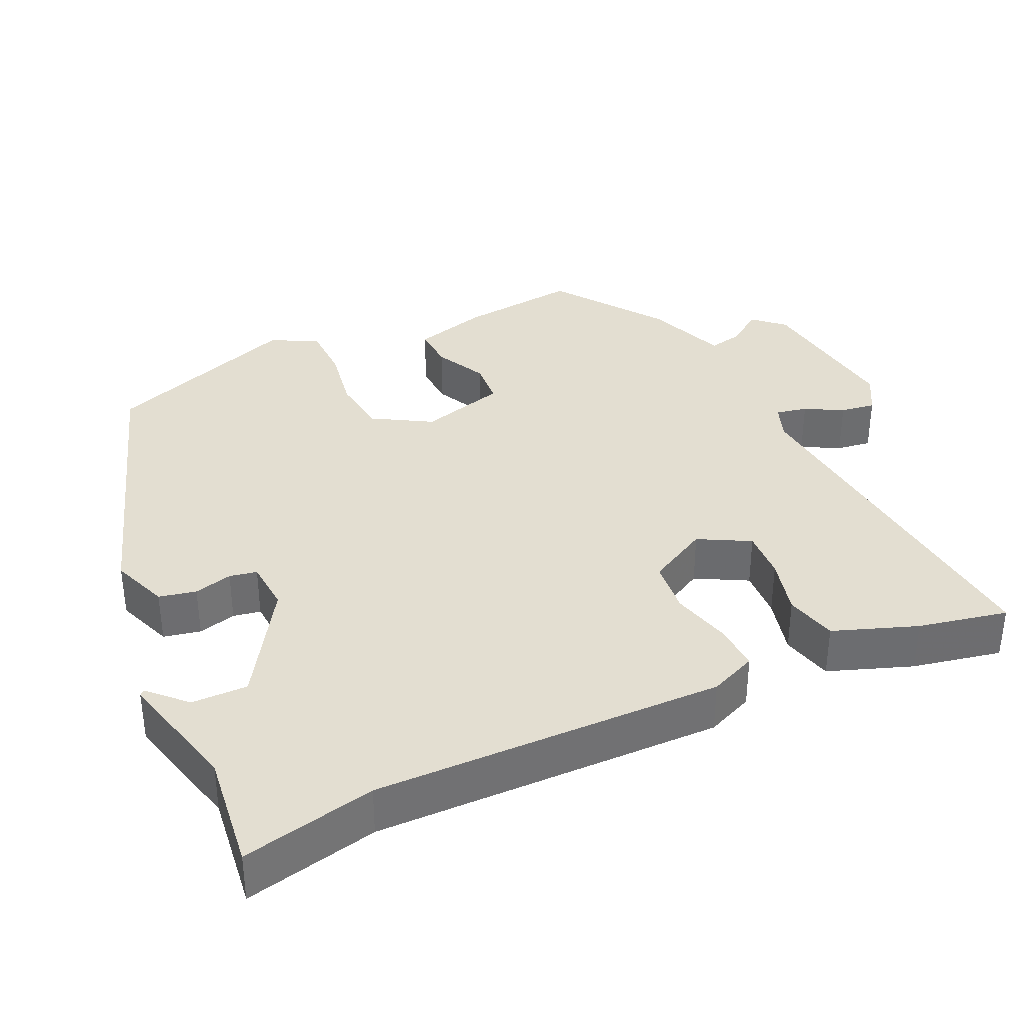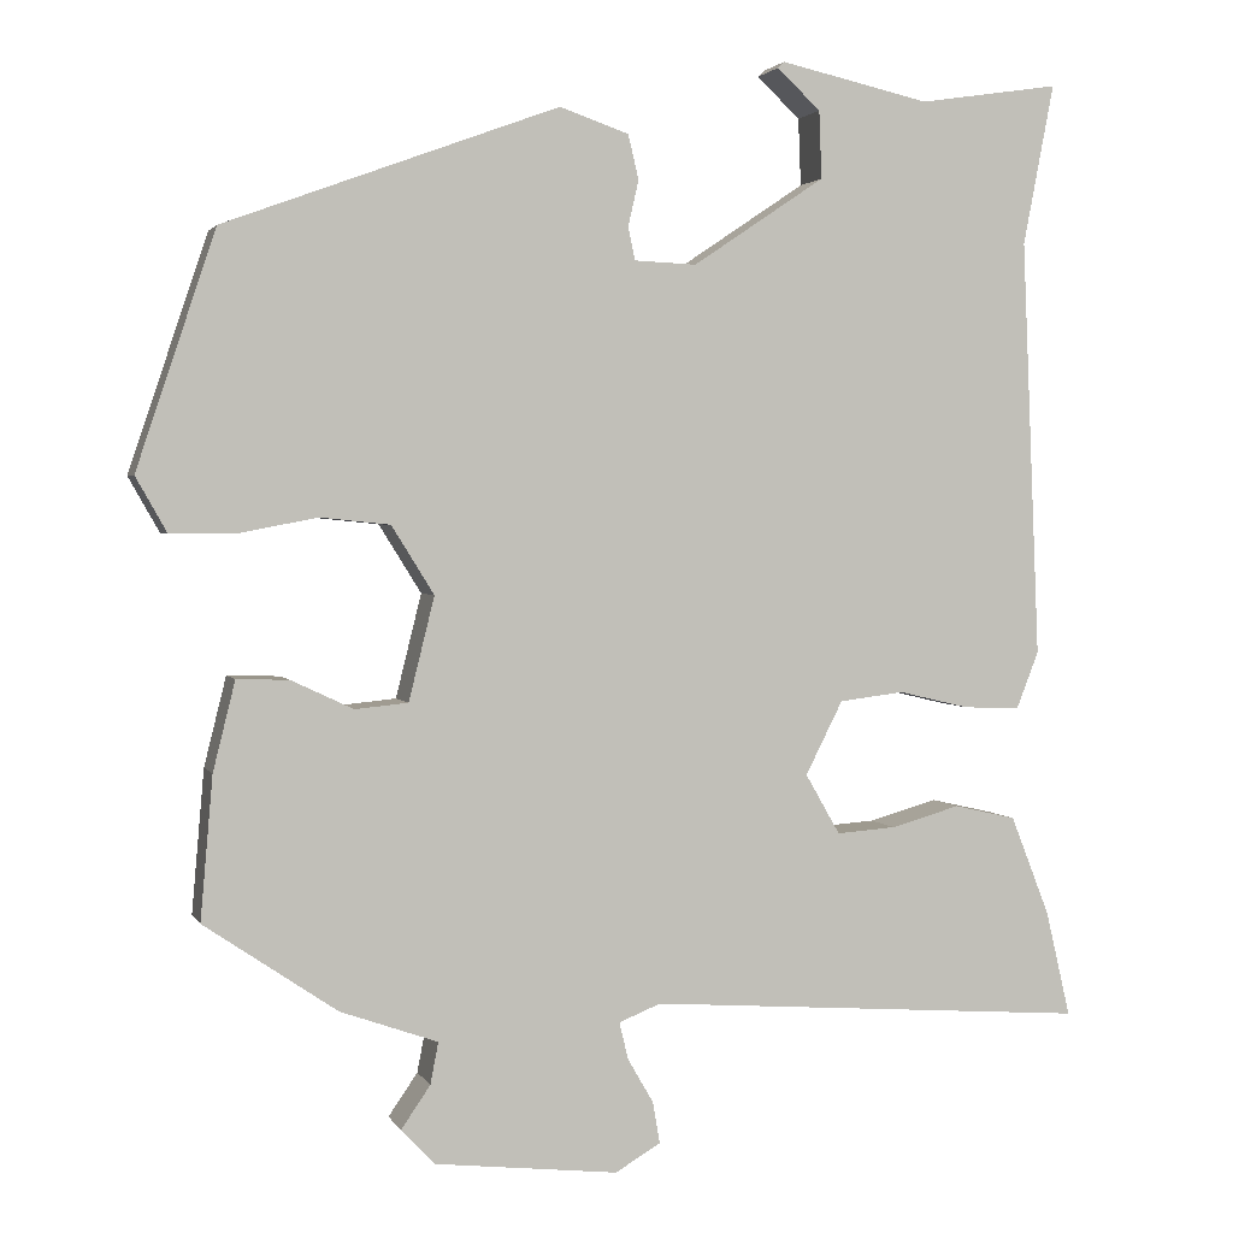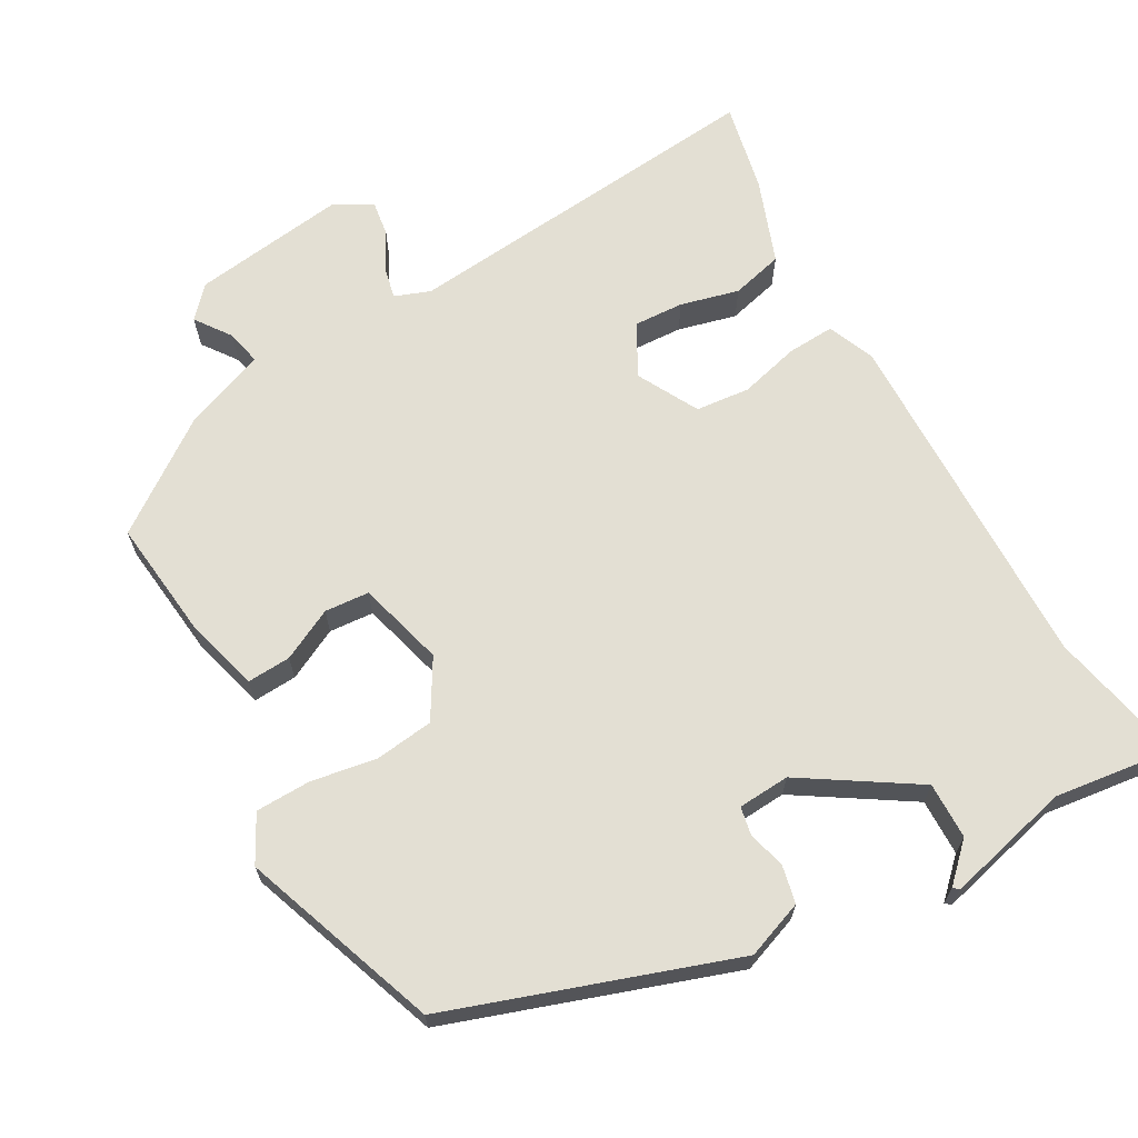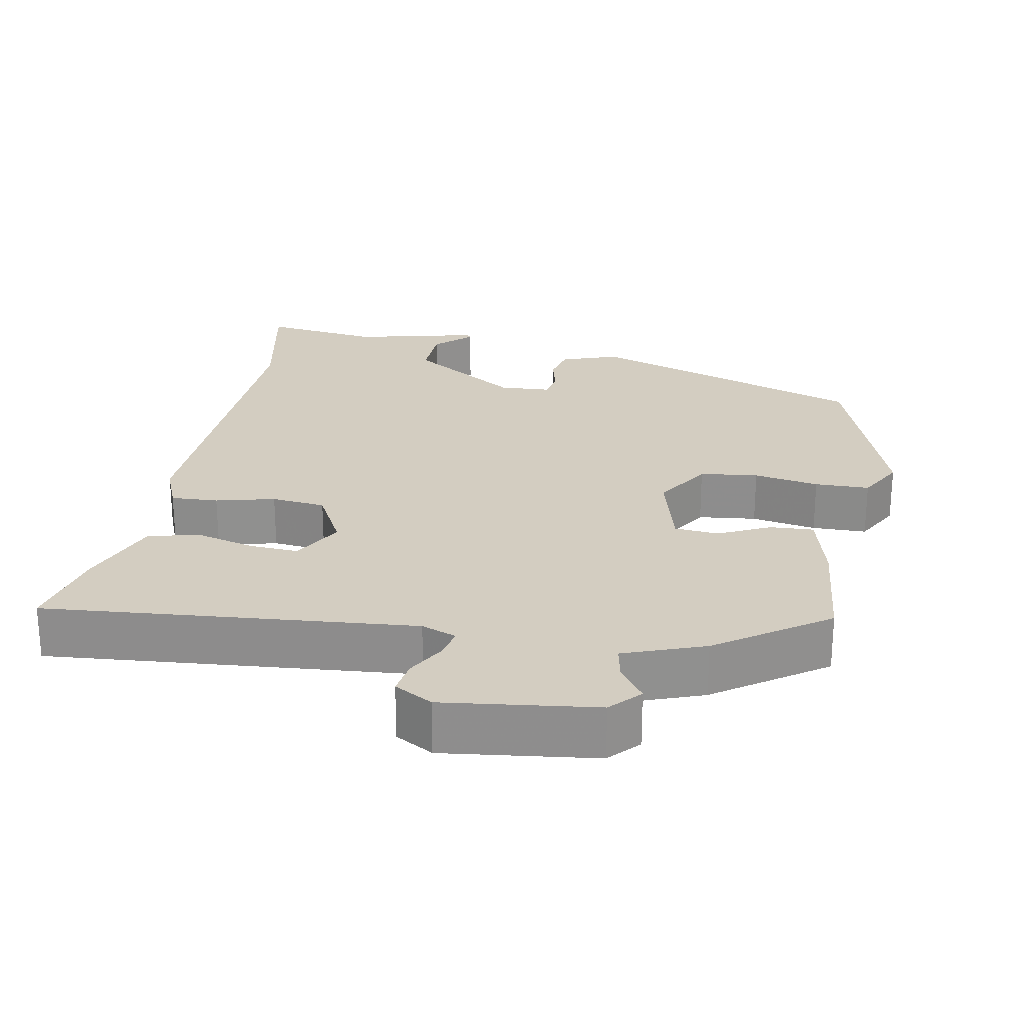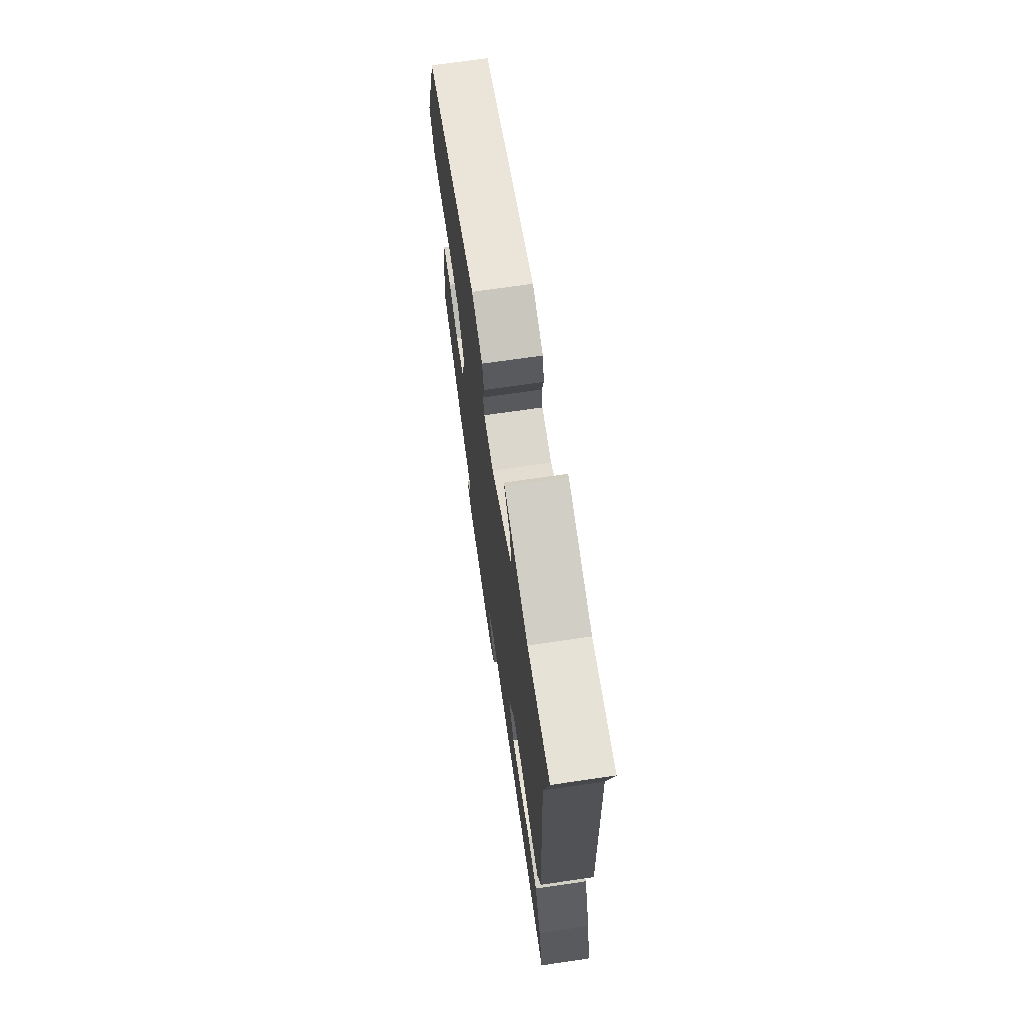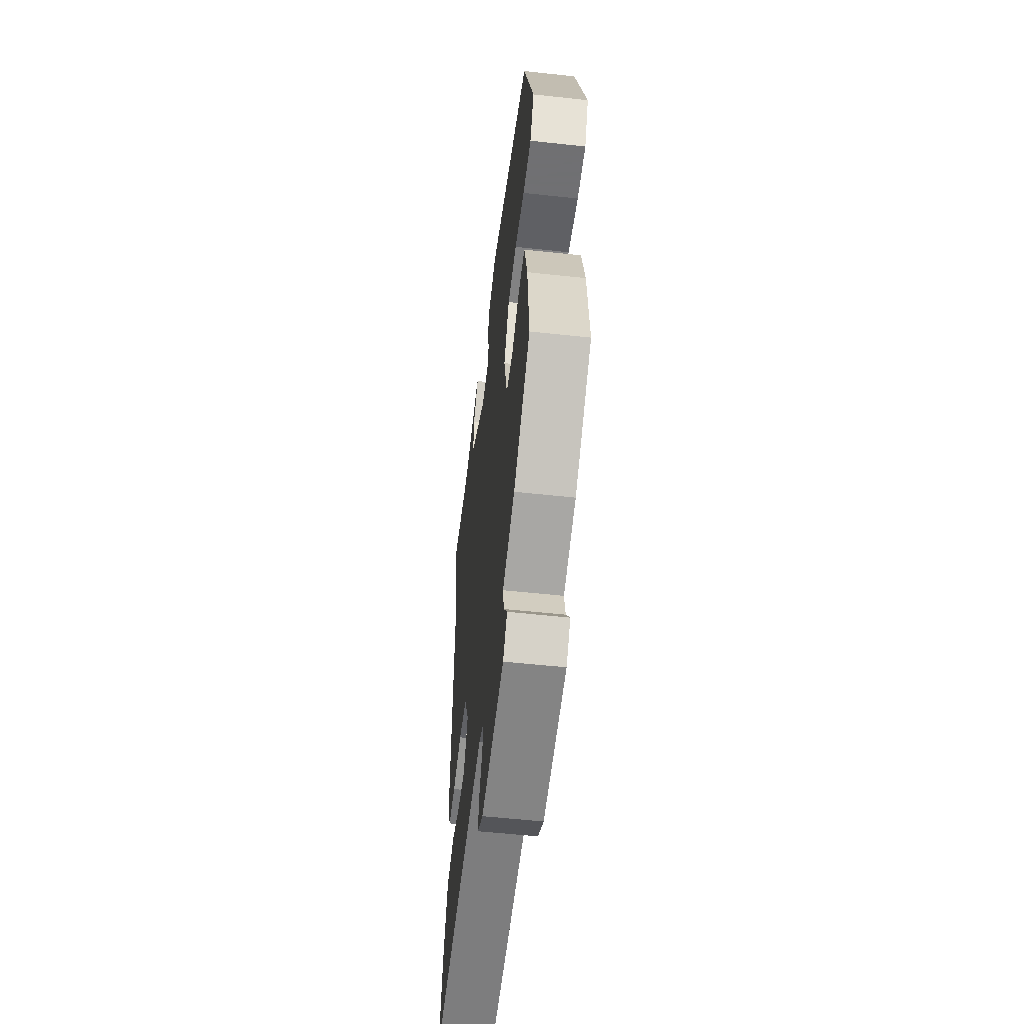
<metadata>
{"format":"obj","ext":"obj","renderer":"f3d","projection":"perspective","resolution":1024,"background":"white","views":[{"elev":36.3,"azim":63.6,"up":"+Y"},{"elev":2.3,"azim":-15.9,"up":"+Z"},{"elev":66.9,"azim":-30.7,"up":"+Y"},{"elev":24.8,"azim":-170.2,"up":"+Y"},{"elev":70.7,"azim":81.7,"up":"+Z"},{"elev":-55.0,"azim":-96.6,"up":"+Z"}]}
</metadata>
<code>
v 0.506 0.07 0.53
v 0.471 0.07 0.348
v 0.491 0.07 -0.124
v 0.466 0.07 -0.188
v 0.402 0.07 -0.186
v 0.322 0.07 -0.167
v 0.249 0.07 -0.176
v 0.207 0.07 -0.259
v 0.246 0.07 -0.327
v 0.313 0.07 -0.322
v 0.391 0.07 -0.3
v 0.461 0.07 -0.316
v 0.505 0.07 -0.428
v 0.533 0.07 -0.548
v 0.033 0.07 -0.512
v -0.014 0.07 -0.531
v -0.004 0.07 -0.573
v 0.025 0.07 -0.623
v 0.033 0.07 -0.67
v -0.018 0.07 -0.7
v -0.225 0.07 -0.677
v -0.263 0.07 -0.637
v -0.23 0.07 -0.589
v -0.221 0.07 -0.542
v -0.331 0.07 -0.503
v -0.481 0.07 -0.401
v -0.467 0.07 -0.24
v -0.442 0.07 -0.139
v -0.383 0.07 -0.141
v -0.313 0.07 -0.174
v -0.253 0.07 -0.168
v -0.224 0.07 -0.051
v -0.272 0.07 0.026
v -0.351 0.07 0.034
v -0.439 0.07 0.017
v -0.513 0.07 0.017
v -0.548 0.07 0.079
v -0.459 0.07 0.345
v -0.082 0.07 0.484
v -0.004 0.07 0.457
v 0.008 0.07 0.407
v -0.004 0.07 0.355
v 0.004 0.07 0.318
v 0.074 0.07 0.315
v 0.223 0.07 0.415
v 0.22 0.07 0.491
v 0.171 0.07 0.537
v 0.178 0.07 0.544
v 0.347 0.07 0.506
v 0.506 0 0.53
v 0.471 0 0.348
v 0.491 0 -0.124
v 0.466 0 -0.188
v 0.402 0 -0.186
v 0.322 0 -0.167
v 0.249 0 -0.176
v 0.207 0 -0.259
v 0.246 0 -0.327
v 0.313 0 -0.322
v 0.391 0 -0.3
v 0.461 0 -0.316
v 0.505 0 -0.428
v 0.533 0 -0.548
v 0.033 0 -0.512
v -0.014 0 -0.531
v -0.004 0 -0.573
v 0.025 0 -0.623
v 0.033 0 -0.67
v -0.018 0 -0.7
v -0.225 0 -0.677
v -0.263 0 -0.637
v -0.23 0 -0.589
v -0.221 0 -0.542
v -0.331 0 -0.503
v -0.481 0 -0.401
v -0.467 0 -0.24
v -0.442 0 -0.139
v -0.383 0 -0.141
v -0.313 0 -0.174
v -0.253 0 -0.168
v -0.224 0 -0.051
v -0.272 0 0.026
v -0.351 0 0.034
v -0.439 0 0.017
v -0.513 0 0.017
v -0.548 0 0.079
v -0.459 0 0.345
v -0.082 0 0.484
v -0.004 0 0.457
v 0.008 0 0.407
v -0.004 0 0.355
v 0.004 0 0.318
v 0.074 0 0.315
v 0.223 0 0.415
v 0.22 0 0.491
v 0.171 0 0.537
v 0.178 0 0.544
v 0.347 0 0.506
f 46 47 48 49
f 45 46 49
f 45 49 1 2
f 4 5 6
f 3 4 6
f 2 3 6
f 45 2 6
f 44 45 6
f 43 44 6 7
f 40 41 42
f 39 40 42
f 38 39 42
f 37 38 42
f 36 37 42
f 35 36 42
f 34 35 42
f 33 34 42 43
f 43 7 8
f 33 43 8
f 32 33 8
f 28 29 30
f 27 28 30
f 26 27 30
f 25 26 30
f 24 25 30
f 24 30 31
f 21 22 23
f 20 21 23
f 19 20 23
f 18 19 23
f 17 18 23
f 16 17 23 24
f 32 8 9
f 31 32 9
f 24 31 9
f 16 24 9
f 15 16 9
f 13 14 15
f 12 13 15
f 11 12 15
f 10 11 15
f 9 10 15
f 98 97 96 95
f 98 95 94
f 51 50 98 94
f 55 54 53
f 55 53 52
f 55 52 51
f 55 51 94
f 55 94 93
f 56 55 93 92
f 91 90 89
f 91 89 88
f 91 88 87
f 91 87 86
f 91 86 85
f 91 85 84
f 91 84 83
f 92 91 83 82
f 57 56 92
f 57 92 82
f 57 82 81
f 79 78 77
f 79 77 76
f 79 76 75
f 79 75 74
f 79 74 73
f 80 79 73
f 72 71 70
f 72 70 69
f 72 69 68
f 72 68 67
f 72 67 66
f 73 72 66 65
f 58 57 81
f 58 81 80
f 58 80 73
f 58 73 65
f 58 65 64
f 64 63 62
f 64 62 61
f 64 61 60
f 64 60 59
f 64 59 58
f 1 50 51 2
f 2 51 52 3
f 3 52 53 4
f 4 53 54 5
f 5 54 55 6
f 6 55 56 7
f 7 56 57 8
f 8 57 58 9
f 9 58 59 10
f 10 59 60 11
f 11 60 61 12
f 12 61 62 13
f 13 62 63 14
f 14 63 64 15
f 15 64 65 16
f 16 65 66 17
f 17 66 67 18
f 18 67 68 19
f 19 68 69 20
f 20 69 70 21
f 21 70 71 22
f 22 71 72 23
f 23 72 73 24
f 24 73 74 25
f 25 74 75 26
f 26 75 76 27
f 27 76 77 28
f 28 77 78 29
f 29 78 79 30
f 30 79 80 31
f 31 80 81 32
f 32 81 82 33
f 33 82 83 34
f 34 83 84 35
f 35 84 85 36
f 36 85 86 37
f 37 86 87 38
f 38 87 88 39
f 39 88 89 40
f 40 89 90 41
f 41 90 91 42
f 42 91 92 43
f 43 92 93 44
f 44 93 94 45
f 45 94 95 46
f 46 95 96 47
f 47 96 97 48
f 48 97 98 49
f 49 98 50 1

</code>
